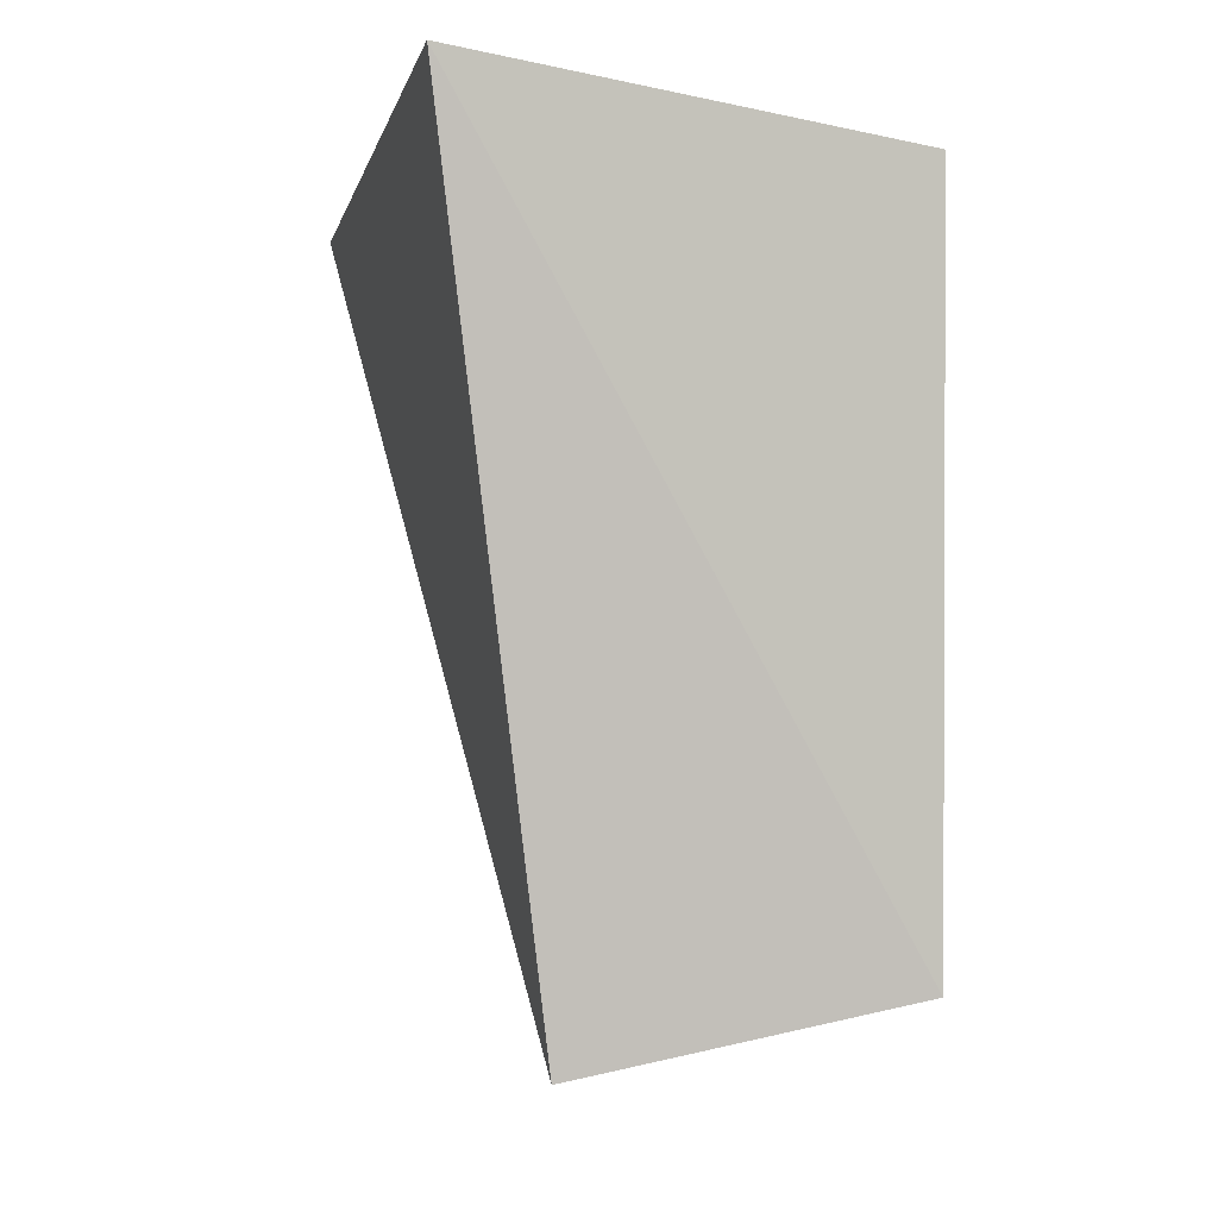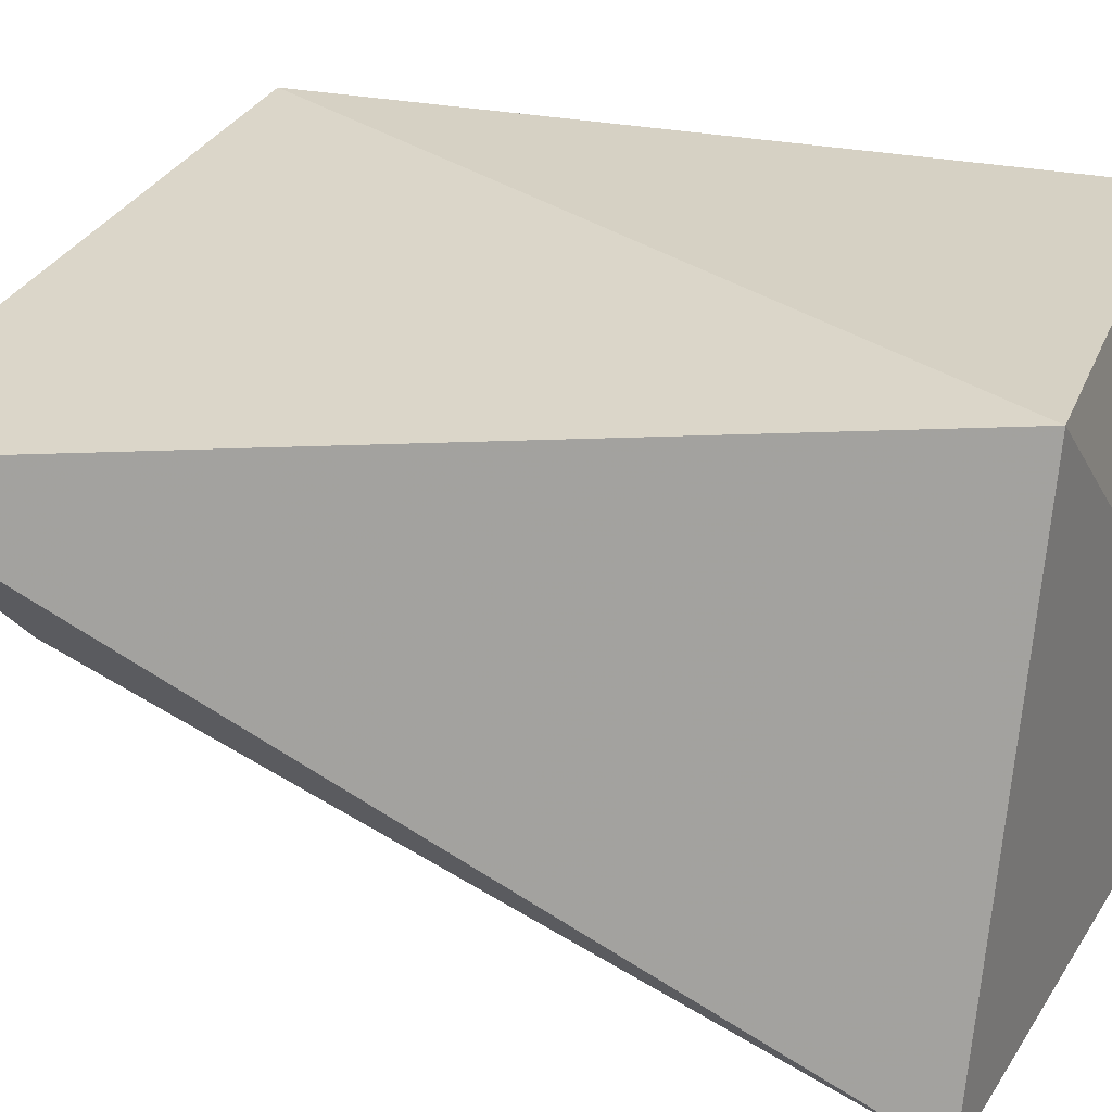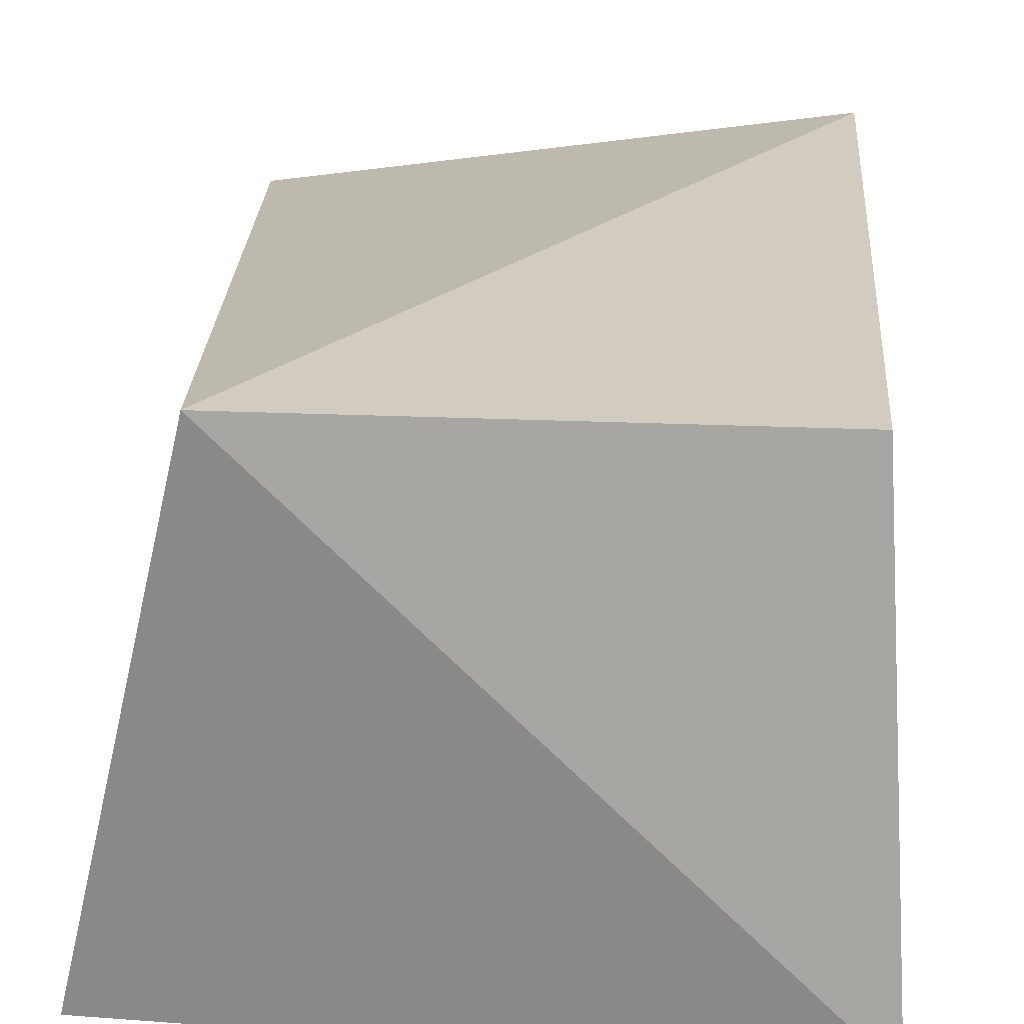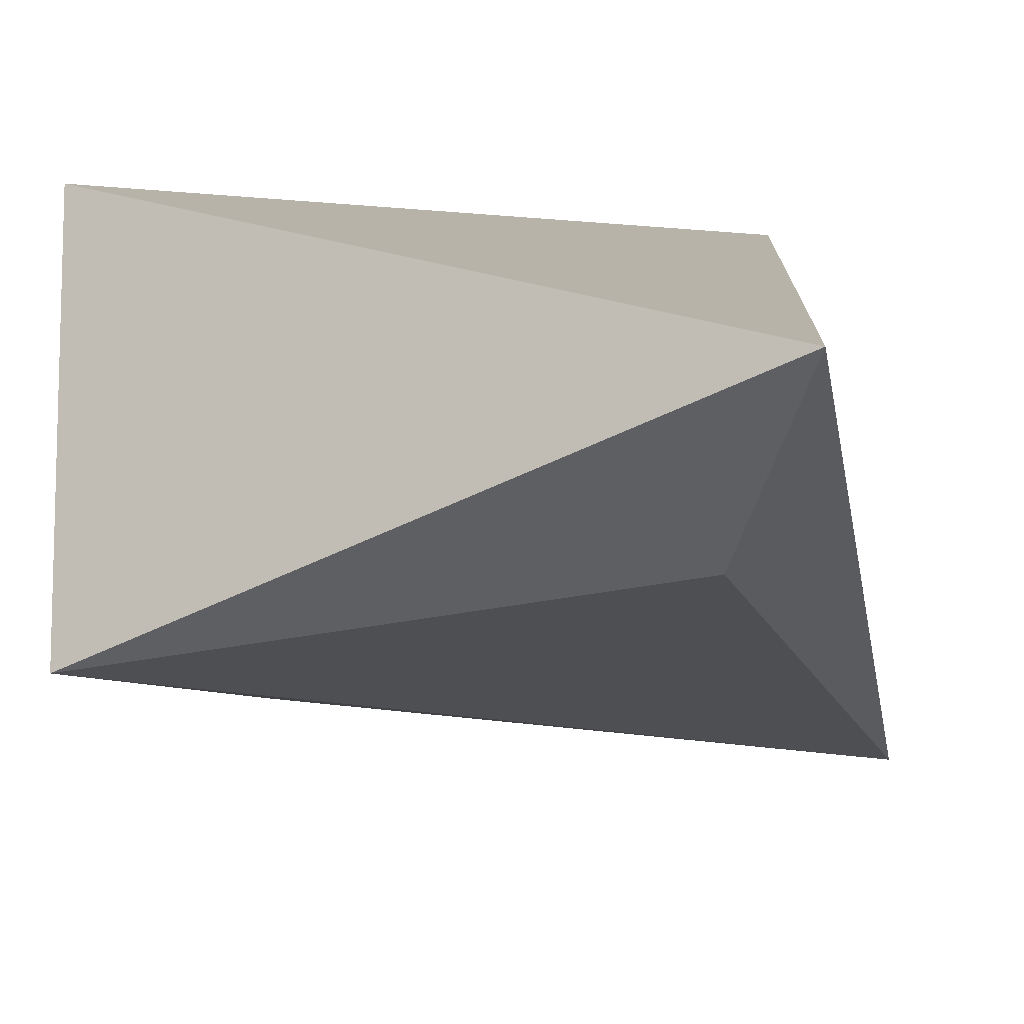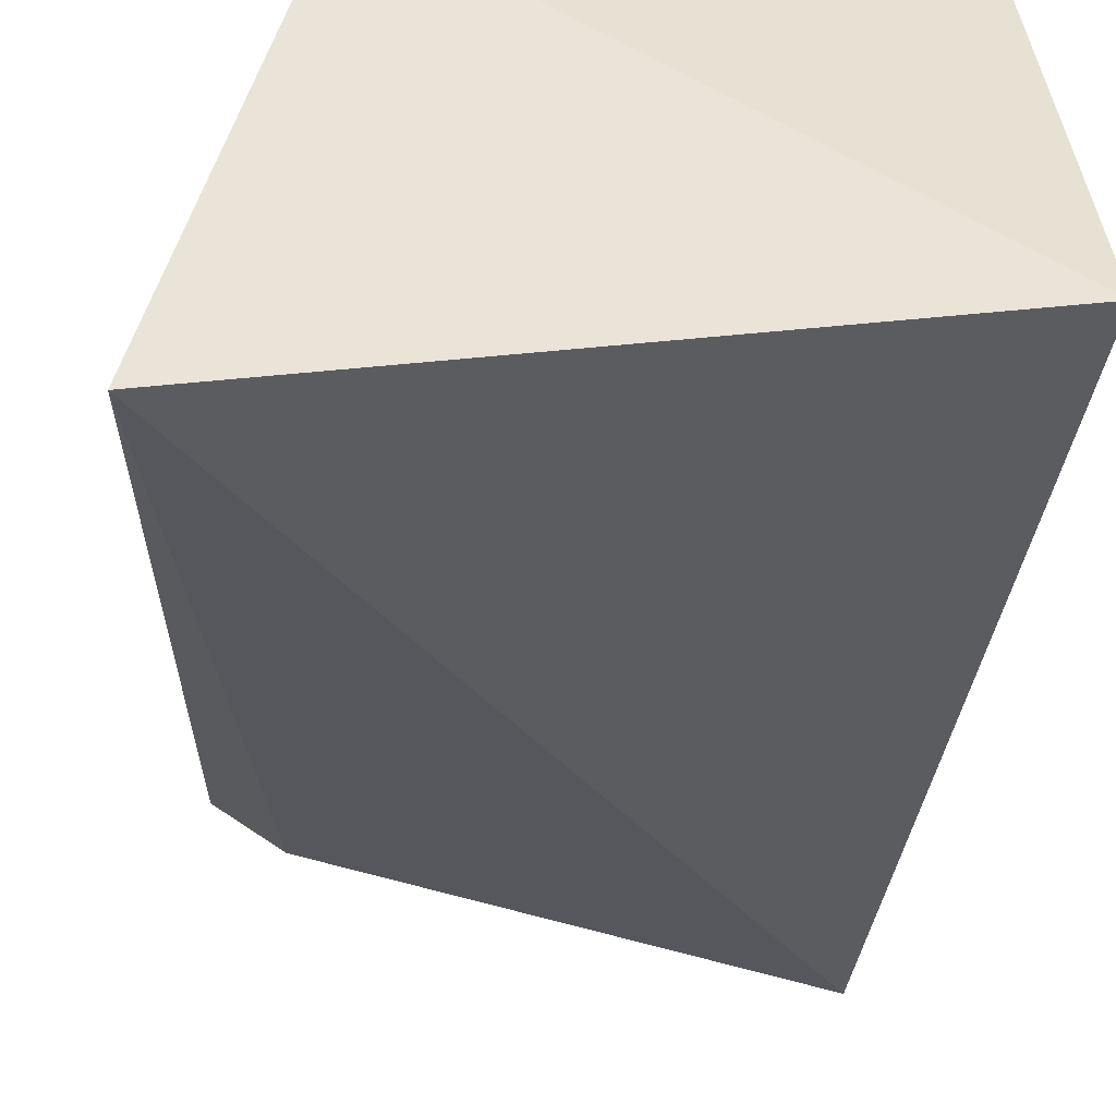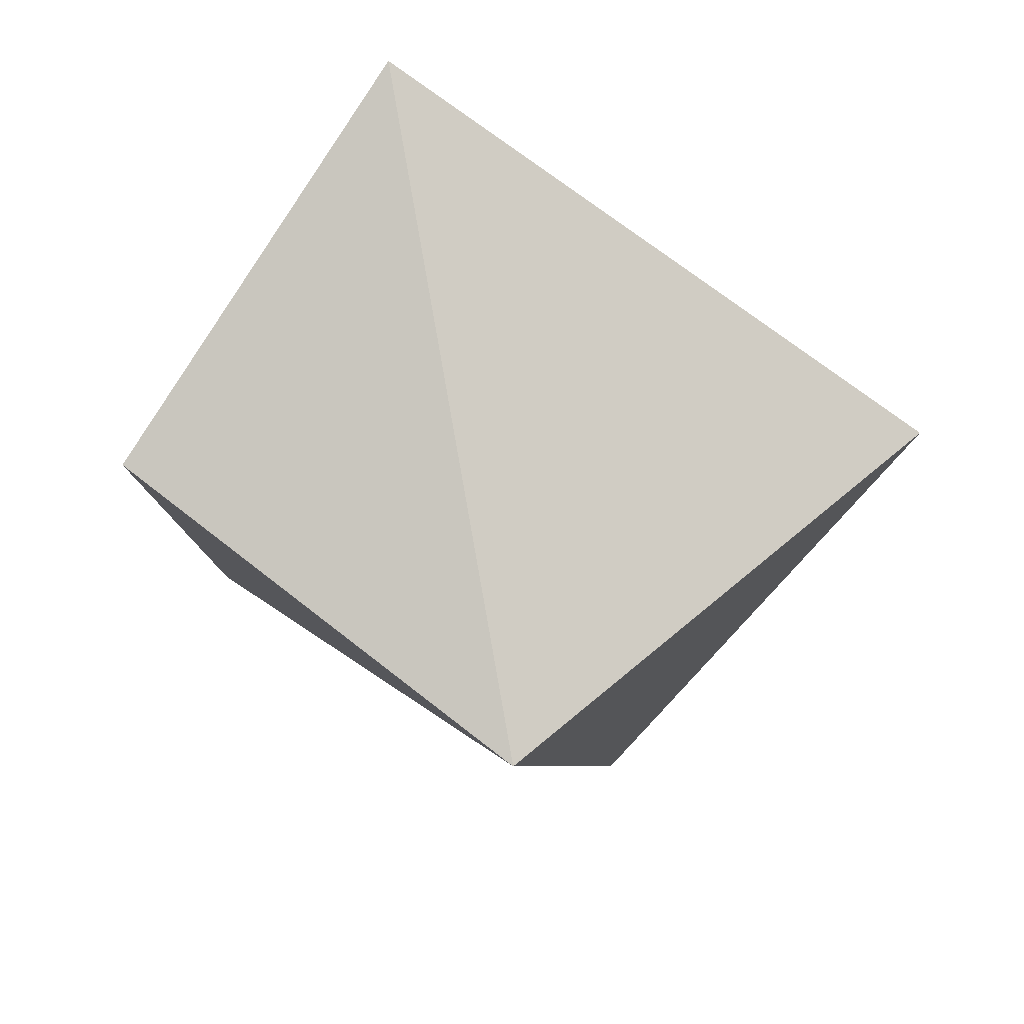
<metadata>
{"format":"obj","ext":"obj","renderer":"f3d","projection":"perspective","resolution":1024,"background":"white","views":[{"elev":1.2,"azim":-100.1,"up":"+Y"},{"elev":26.6,"azim":108.4,"up":"+Z"},{"elev":24.0,"azim":-175.8,"up":"+Z"},{"elev":2.3,"azim":7.5,"up":"+Z"},{"elev":-43.3,"azim":175.0,"up":"+Z"},{"elev":79.9,"azim":37.5,"up":"+Y"}]}
</metadata>
<code>
v 0.1275 -0.2149 -0.3831
v 0.1367 -0.02056 -0.4676
v 0.1105 -0.01636 -0.3561
v 0.004432 -0.01636 -0.3561
v 0.005885 -0.1978 -0.434
v -0.00195 -2.589e-05 -0.4586
v 0.004432 -0.183 -0.3561
v 0.1112 -0.1843 -0.4184
f 1 2 3
f 6 3 2
f 6 4 3
f 6 2 5
f 7 1 3
f 7 3 4
f 7 5 1
f 7 6 5
f 7 4 6
f 8 5 2
f 8 2 1
f 8 1 5

</code>
